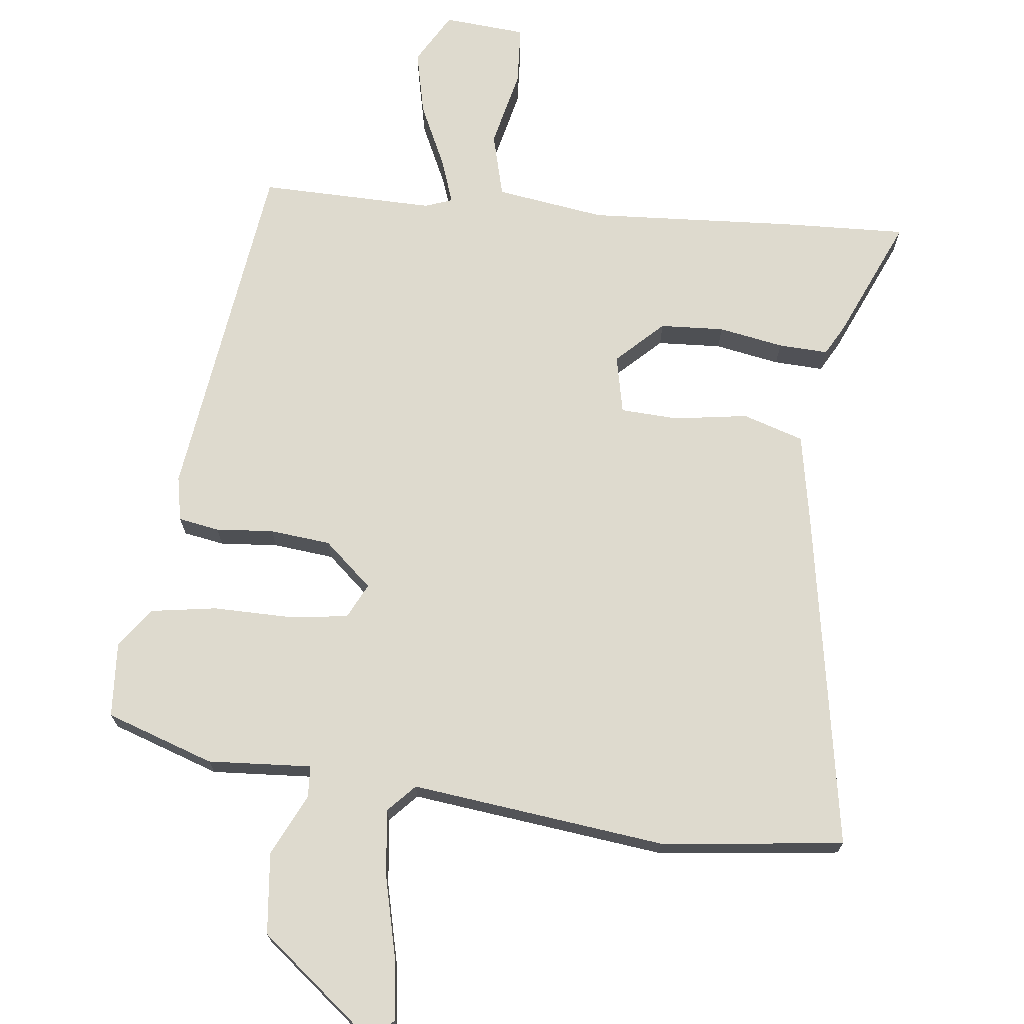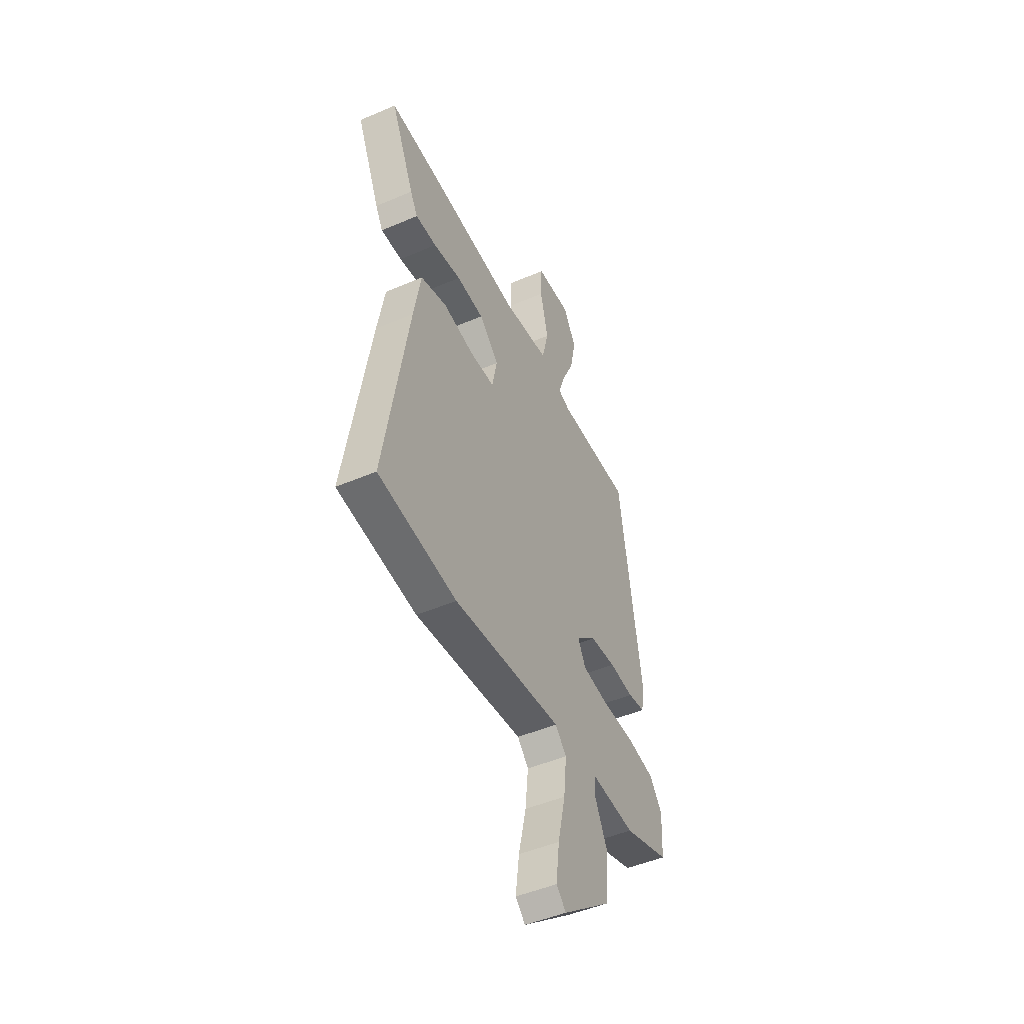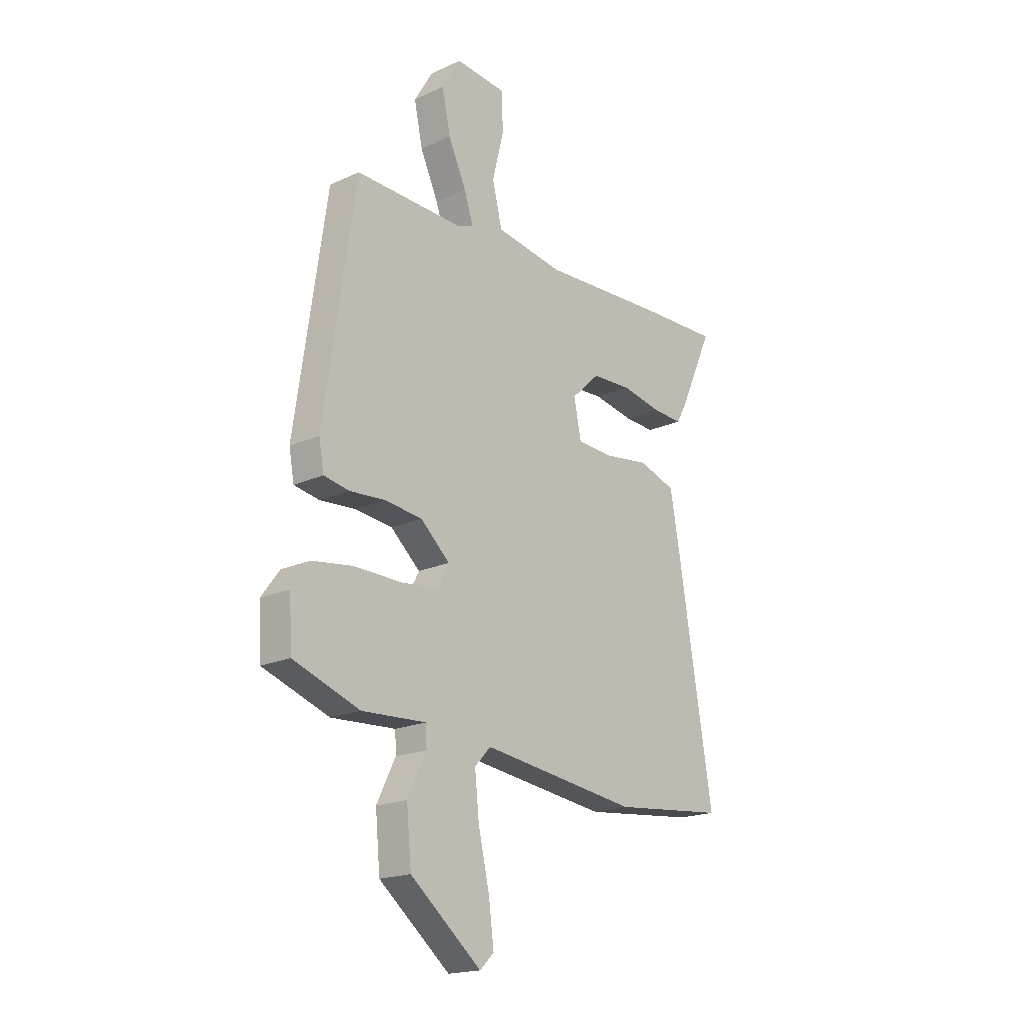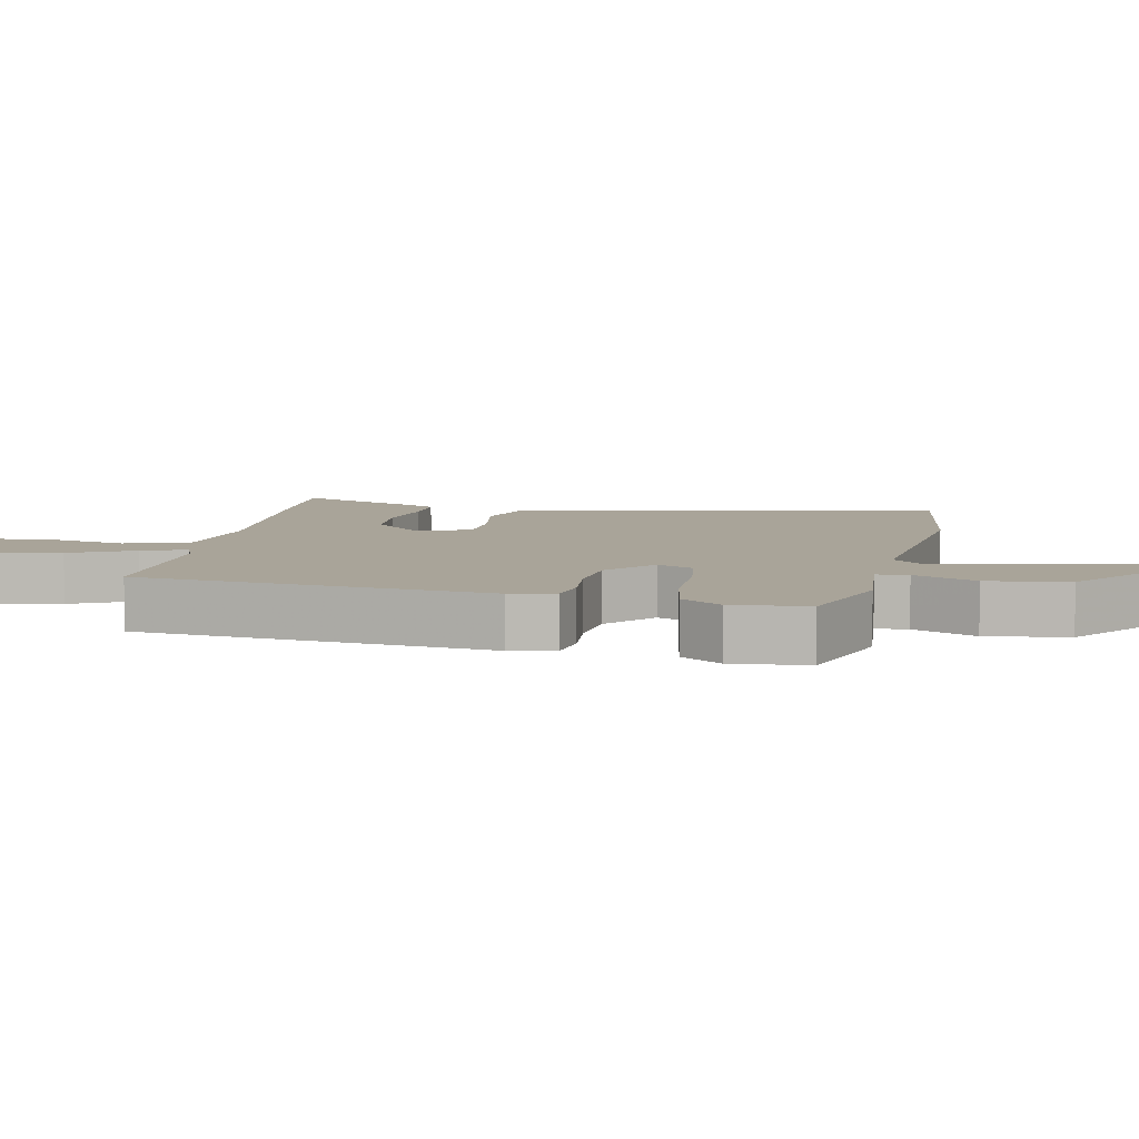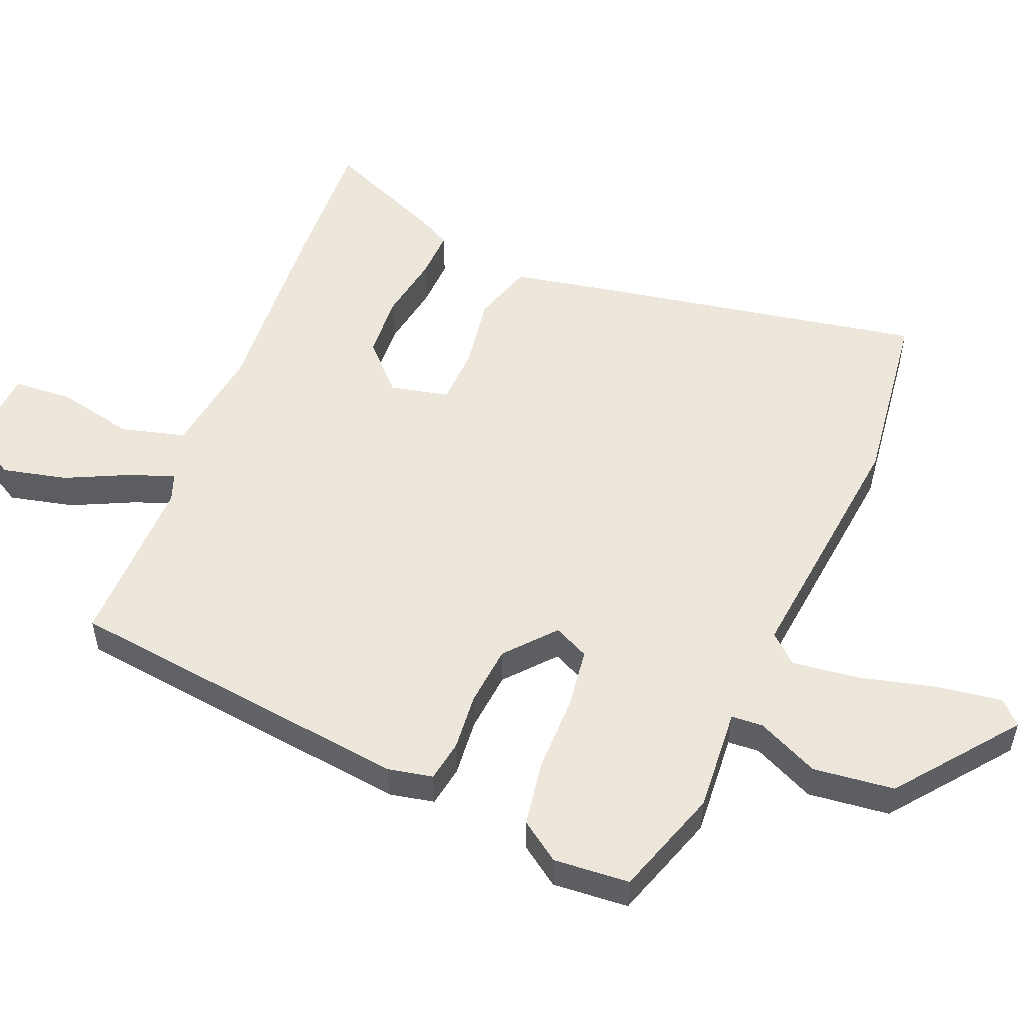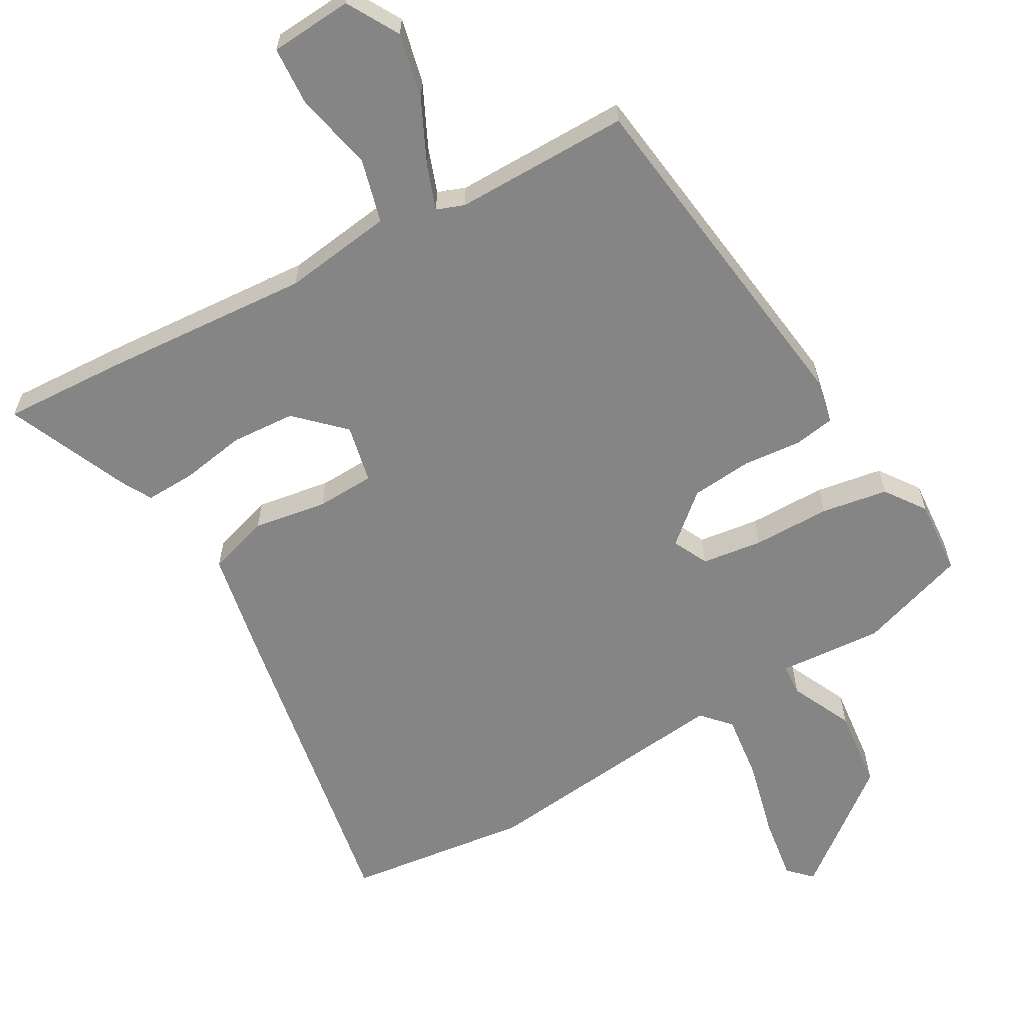
<metadata>
{"format":"obj","ext":"obj","renderer":"f3d","projection":"perspective","resolution":1024,"background":"white","views":[{"elev":71.3,"azim":-174.1,"up":"+Y"},{"elev":-48.4,"azim":-64.4,"up":"+Z"},{"elev":-18.9,"azim":131.0,"up":"+Z"},{"elev":7.2,"azim":99.9,"up":"+Y"},{"elev":52.9,"azim":111.2,"up":"+Y"},{"elev":-61.8,"azim":28.6,"up":"+Y"}]}
</metadata>
<code>
v 0.408 0.07 0.478
v 0.482 0.07 -0.029
v 0.47 0.07 -0.094
v 0.411 0.07 -0.105
v 0.327 0.07 -0.099
v 0.239 0.07 -0.109
v 0.17 0.07 -0.171
v 0.196 0.07 -0.222
v 0.284 0.07 -0.232
v 0.396 0.07 -0.23
v 0.492 0.07 -0.244
v 0.534 0.07 -0.301
v 0.528 0.07 -0.411
v 0.372 0.07 -0.466
v 0.221 0.07 -0.458
v 0.219 0.07 -0.504
v 0.263 0.07 -0.593
v 0.252 0.07 -0.711
v 0.085 0.07 -0.847
v 0.052 0.07 -0.815
v 0.064 0.07 -0.722
v 0.09 0.07 -0.608
v 0.1 0.07 -0.512
v 0.062 0.07 -0.472
v -0.307 0.07 -0.52
v -0.573 0.07 -0.492
v -0.493 0.07 -0.001
v -0.469 0.07 0.135
v -0.381 0.07 0.164
v -0.274 0.07 0.149
v -0.19 0.07 0.154
v -0.173 0.07 0.239
v -0.24 0.07 0.302
v -0.333 0.07 0.306
v -0.427 0.07 0.288
v -0.499 0.07 0.284
v -0.524 0.07 0.328
v -0.603 0.07 0.503
v -0.424 0.07 0.498
v -0.122 0.07 0.483
v 0.036 0.07 0.508
v 0.059 0.07 0.601
v 0.032 0.07 0.713
v 0.036 0.07 0.799
v 0.155 0.07 0.81
v 0.199 0.07 0.736
v 0.179 0.07 0.642
v 0.137 0.07 0.55
v 0.115 0.07 0.485
v 0.155 0.07 0.471
v 0.408 0 0.478
v 0.482 0 -0.029
v 0.47 0 -0.094
v 0.411 0 -0.105
v 0.327 0 -0.099
v 0.239 0 -0.109
v 0.17 0 -0.171
v 0.196 0 -0.222
v 0.284 0 -0.232
v 0.396 0 -0.23
v 0.492 0 -0.244
v 0.534 0 -0.301
v 0.528 0 -0.411
v 0.372 0 -0.466
v 0.221 0 -0.458
v 0.219 0 -0.504
v 0.263 0 -0.593
v 0.252 0 -0.711
v 0.085 0 -0.847
v 0.052 0 -0.815
v 0.064 0 -0.722
v 0.09 0 -0.608
v 0.1 0 -0.512
v 0.062 0 -0.472
v -0.307 0 -0.52
v -0.573 0 -0.492
v -0.493 0 -0.001
v -0.469 0 0.135
v -0.381 0 0.164
v -0.274 0 0.149
v -0.19 0 0.154
v -0.173 0 0.239
v -0.24 0 0.302
v -0.333 0 0.306
v -0.427 0 0.288
v -0.499 0 0.284
v -0.524 0 0.328
v -0.603 0 0.503
v -0.424 0 0.498
v -0.122 0 0.483
v 0.036 0 0.508
v 0.059 0 0.601
v 0.032 0 0.713
v 0.036 0 0.799
v 0.155 0 0.81
v 0.199 0 0.736
v 0.179 0 0.642
v 0.137 0 0.55
v 0.115 0 0.485
v 0.155 0 0.471
f 46 47 48
f 45 46 48
f 44 45 48
f 43 44 48
f 42 43 48
f 41 42 48 49
f 40 41 49 50
f 38 39 40
f 37 38 40
f 36 37 40
f 35 36 40
f 34 35 40
f 33 34 40 50
f 28 29 30
f 27 28 30
f 26 27 30
f 25 26 30
f 24 25 30
f 23 24 30 31
f 20 21 22
f 19 20 22
f 18 19 22
f 17 18 22
f 16 17 22
f 15 16 22 23
f 13 14 15
f 12 13 15
f 11 12 15
f 10 11 15
f 9 10 15
f 8 9 15 23
f 23 31 32
f 8 23 32
f 7 8 32
f 3 4 5
f 2 3 5
f 1 2 5
f 50 1 5
f 33 50 5
f 32 33 5
f 6 7 32
f 5 6 32
f 98 97 96
f 98 96 95
f 98 95 94
f 98 94 93
f 98 93 92
f 99 98 92 91
f 100 99 91 90
f 90 89 88
f 90 88 87
f 90 87 86
f 90 86 85
f 90 85 84
f 100 90 84 83
f 80 79 78
f 80 78 77
f 80 77 76
f 80 76 75
f 80 75 74
f 81 80 74 73
f 72 71 70
f 72 70 69
f 72 69 68
f 72 68 67
f 72 67 66
f 73 72 66 65
f 65 64 63
f 65 63 62
f 65 62 61
f 65 61 60
f 65 60 59
f 73 65 59 58
f 82 81 73
f 82 73 58
f 82 58 57
f 55 54 53
f 55 53 52
f 55 52 51
f 55 51 100
f 55 100 83
f 55 83 82
f 82 57 56
f 82 56 55
f 1 51 52 2
f 2 52 53 3
f 3 53 54 4
f 4 54 55 5
f 5 55 56 6
f 6 56 57 7
f 7 57 58 8
f 8 58 59 9
f 9 59 60 10
f 10 60 61 11
f 11 61 62 12
f 12 62 63 13
f 13 63 64 14
f 14 64 65 15
f 15 65 66 16
f 16 66 67 17
f 17 67 68 18
f 18 68 69 19
f 19 69 70 20
f 20 70 71 21
f 21 71 72 22
f 22 72 73 23
f 23 73 74 24
f 24 74 75 25
f 25 75 76 26
f 26 76 77 27
f 27 77 78 28
f 28 78 79 29
f 29 79 80 30
f 30 80 81 31
f 31 81 82 32
f 32 82 83 33
f 33 83 84 34
f 34 84 85 35
f 35 85 86 36
f 36 86 87 37
f 37 87 88 38
f 38 88 89 39
f 39 89 90 40
f 40 90 91 41
f 41 91 92 42
f 42 92 93 43
f 43 93 94 44
f 44 94 95 45
f 45 95 96 46
f 46 96 97 47
f 47 97 98 48
f 48 98 99 49
f 49 99 100 50
f 50 100 51 1

</code>
